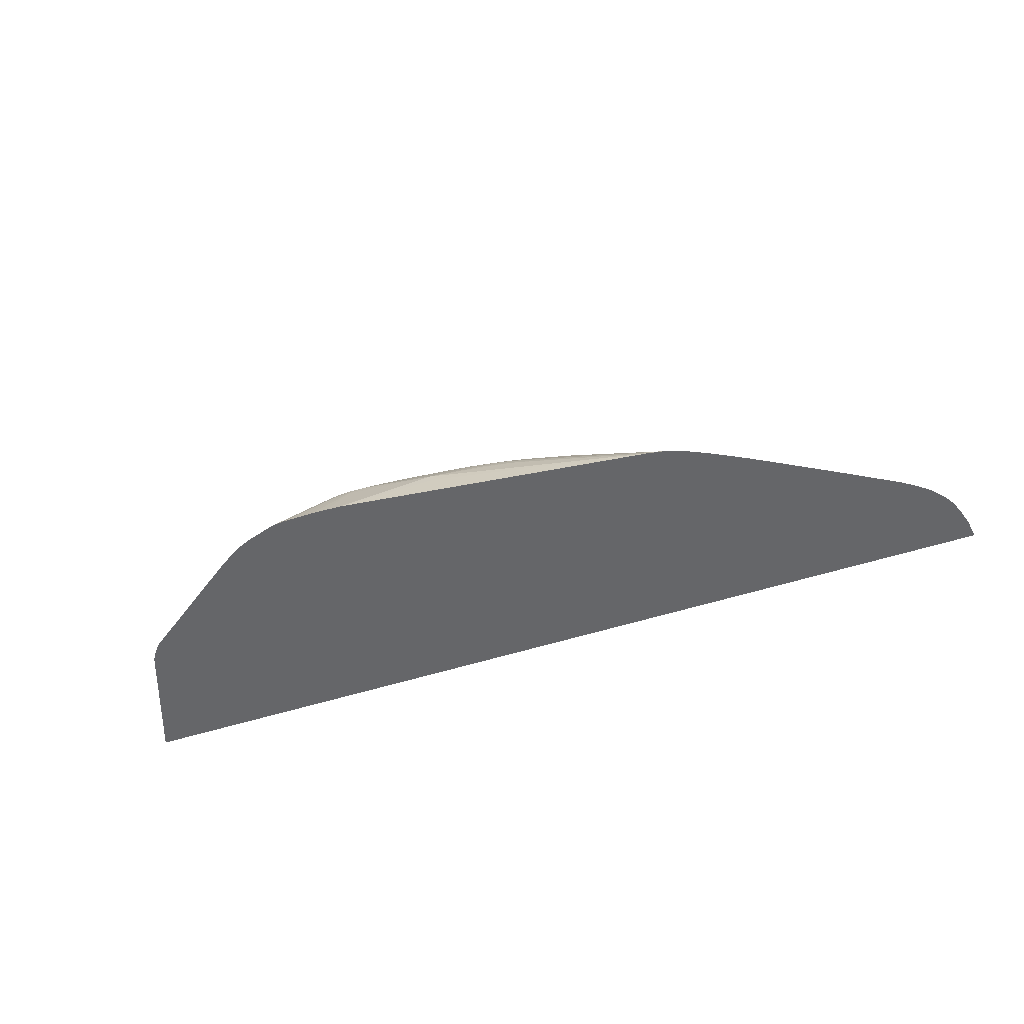
<metadata>
{"format":"obj","ext":"obj","renderer":"f3d","projection":"perspective","resolution":1024,"background":"white","views":[{"elev":-51.9,"azim":19.2,"up":"+Y"}]}
</metadata>
<code>
v -0.01313 0.03039 0.03141
v -0.01181 0.03039 0.03492
v -0.01294 0.03063 0.03141
v 0.01368 0.03039 0.03141
v -0.01162 0.03039 0.03518
v -0.01041 0.0322 0.03259
v -0.01096 0.0318 0.03275
v -0.01104 0.03186 0.03244
v -0.01134 0.03174 0.03214
v -0.01267 0.03092 0.03141
v -0.01281 0.03078 0.03141
v 0.01334 0.03092 0.03141
v 0.01368 0.03039 0.03143
v -0.01147 0.03039 0.03536
v -0.01011 0.03228 0.03278
v -0.009989 0.03288 0.03141
v -0.01015 0.0328 0.03141
v -0.01029 0.03271 0.03141
v -0.0104 0.03264 0.03141
v -0.01057 0.03253 0.03141
v -0.0114 0.03179 0.03184
v -0.0114 0.03191 0.03141
v 0.0133 0.03086 0.03179
v 0.01359 0.03039 0.03198
v 0.01361 0.03039 0.03183
v 0.01366 0.03039 0.03153
v 0.01312 0.03124 0.03141
v -0.0114 0.03039 0.03544
v -0.009769 0.03297 0.03141
v -0.005048 0.03225 0.03732
v -0.01099 0.03222 0.03141
v 0.01327 0.03081 0.0321
v 0.01342 0.03064 0.03196
v 0.01275 0.03175 0.03141
v 0.01345 0.03039 0.03244
v 0.01337 0.0305 0.03244
v -0.008176 0.03039 0.0377
v -0.008171 0.03039 0.03769
v -0.005473 0.03179 0.03772
v -0.004833 0.03218 0.03762
v -0.0052 0.0321 0.03747
v -0.009648 0.03302 0.03141
v -0.00451 0.03267 0.03676
v -0.004704 0.0323 0.03747
v -0.004329 0.03263 0.03703
v 0.0132 0.03073 0.03244
v 0.01284 0.03131 0.03222
v 0.0125 0.03206 0.03141
v 0.01334 0.03039 0.03275
v 0.01332 0.03043 0.03272
v -0.007604 0.03039 0.03807
v -0.0052 0.03187 0.03779
v -0.007496 0.03039 0.03813
v -0.004529 0.03222 0.0377
v -0.004287 0.03241 0.03746
v -0.003935 0.03266 0.03719
v -0.009254 0.03314 0.03141
v -0.002707 0.0336 0.03589
v -0.004206 0.03272 0.03689
v 0.01245 0.03213 0.03141
v 0.01237 0.03222 0.03141
v 0.01231 0.03215 0.03163
v 0.01275 0.03122 0.03252
v 0.0129 0.03092 0.03275
v 0.01295 0.03107 0.0324
v 0.01328 0.03039 0.03286
v -0.0052 0.0316 0.03802
v -0.004704 0.03201 0.03783
v -0.007349 0.03039 0.03821
v -0.005764 0.03126 0.03811
v -0.004287 0.03199 0.03794
v -0.004287 0.03225 0.03772
v -0.003631 0.03268 0.03724
v -0.002694 0.03313 0.03678
v -0.002875 0.03322 0.03656
v -0.002461 0.03352 0.03617
v -0.008858 0.03326 0.03141
v -0.002461 0.03362 0.03594
v -0.002004 0.03378 0.03564
v -0.002461 0.0337 0.03564
v -0.007486 0.03359 0.03141
v -0.007832 0.03352 0.03141
v 0.0121 0.03246 0.03141
v 0.01205 0.0325 0.03141
v 0.012 0.03228 0.03185
v 0.01245 0.03136 0.03273
v 0.01278 0.03079 0.03305
v 0.01293 0.03049 0.03324
v 0.0132 0.03039 0.033
v -0.00546 0.03132 0.03816
v -0.004744 0.03169 0.0381
v -0.007192 0.03039 0.03828
v -0.006872 0.03039 0.03841
v -0.004287 0.03174 0.03813
v -0.003831 0.03199 0.03798
v -0.003831 0.03228 0.03776
v -0.003374 0.0327 0.03727
v -0.002461 0.03314 0.03679
v -0.002004 0.03333 0.03655
v -0.002461 0.0333 0.03655
v -0.002917 0.03272 0.03729
v -0.002004 0.03354 0.03622
v -0.002004 0.03364 0.03599
v -0.001548 0.03381 0.03564
v -0.0009939 0.03407 0.03501
v -0.001298 0.03404 0.03494
v -0.005948 0.03388 0.03141
v 0.01187 0.03264 0.03141
v 0.01178 0.03259 0.0316
v 0.01167 0.03243 0.03196
v 0.01186 0.03218 0.03215
v 0.01247 0.03093 0.03321
v 0.01192 0.03176 0.03267
v 0.0121 0.0315 0.03285
v 0.01228 0.03123 0.03304
v 0.01283 0.03039 0.03346
v 0.01299 0.03039 0.03329
v -0.006478 0.03039 0.03853
v -0.006284 0.03039 0.03858
v -0.006232 0.03039 0.0386
v -0.006016 0.03039 0.03866
v -0.004744 0.03146 0.03823
v -0.004287 0.03151 0.03825
v -0.003831 0.03176 0.03815
v -0.005793 0.03039 0.03869
v -0.003374 0.03199 0.03797
v -0.003374 0.03229 0.03775
v -0.002461 0.03273 0.0373
v -0.002004 0.03315 0.0368
v -0.001658 0.03315 0.0368
v -0.001548 0.03355 0.03624
v -0.001548 0.03366 0.03601
v -0.001091 0.03384 0.03564
v -0.0006344 0.03408 0.03505
v -0.0006344 0.03417 0.03472
v -0.0006344 0.03426 0.03427
v 0.001858 0.03509 0.03141
v 0.01166 0.03278 0.03141
v 0.01129 0.03302 0.03141
v 0.01148 0.03268 0.03176
v 0.01156 0.03228 0.03228
v 0.01277 0.03039 0.03352
v 0.01213 0.03107 0.03334
v 0.01229 0.03078 0.03352
v 0.01197 0.03134 0.03317
v 0.0117 0.03183 0.03275
v 0.0117 0.03165 0.03298
v -0.003831 0.03153 0.03825
v -0.005657 0.03039 0.0387
v -0.005326 0.03039 0.0387
v -0.003374 0.03174 0.03814
v -0.002917 0.03228 0.03774
v -0.002461 0.03226 0.03772
v -0.002004 0.03273 0.03729
v -0.002004 0.03295 0.03703
v -0.001521 0.03297 0.03697
v -0.001353 0.03313 0.03677
v -0.0006344 0.03328 0.0365
v -0.001091 0.0333 0.03653
v -0.0006344 0.03351 0.03621
v -0.001091 0.03353 0.03624
v -0.001091 0.03367 0.03601
v -0.0006344 0.03385 0.03564
v -0.0006344 0.034 0.03528
v -0.0001778 0.03408 0.03505
v -0.0001778 0.03419 0.03472
v 0.003079 0.03509 0.03195
v 0.003 0.03509 0.03194
v 0.002659 0.03509 0.03185
v -0.0001778 0.03431 0.03427
v 0.002066 0.03509 0.03155
v 0.00565 0.03509 0.03141
v 0.01124 0.03305 0.03141
v 0.01113 0.03311 0.03141
v 0.01124 0.03275 0.03185
v 0.01124 0.03259 0.03208
v 0.01096 0.03265 0.03218
v 0.0112 0.03233 0.03244
v 0.01133 0.03215 0.03259
v 0.01139 0.03173 0.03308
v 0.01253 0.03039 0.03371
v 0.01249 0.03048 0.03366
v 0.01199 0.0309 0.03363
v 0.01237 0.03039 0.03384
v 0.0117 0.03142 0.03325
v 0.0117 0.03121 0.03348
v -0.004744 0.03039 0.0387
v -0.004287 0.03039 0.03869
v -0.003823 0.03039 0.03866
v -0.001227 0.03134 0.03817
v -0.001548 0.03159 0.03806
v -0.001091 0.03194 0.03781
v -0.002461 0.03249 0.03752
v -0.002127 0.03224 0.0377
v -0.001986 0.03241 0.03755
v -0.001548 0.0327 0.03726
v -0.0001778 0.03283 0.03694
v -0.0001778 0.03306 0.03669
v -0.0001778 0.03325 0.03646
v -0.0001778 0.03348 0.03618
v 0.0002788 0.03362 0.03591
v -0.0001778 0.03365 0.03595
v -0.0006344 0.03367 0.03598
v -0.0001778 0.03382 0.03564
v 0.0002788 0.03398 0.03526
v -0.0001778 0.034 0.03528
v 0.0002788 0.03408 0.03503
v 0.003931 0.03509 0.03201
v 0.003884 0.03509 0.03201
v 0.003475 0.03509 0.03201
v 0.003446 0.03509 0.03201
v 0.002357 0.03509 0.03172
v 0.00533 0.03509 0.03156
v 0.005758 0.03504 0.03145
v 0.005755 0.03506 0.03141
v 0.01105 0.03316 0.03141
v 0.01088 0.03307 0.03167
v 0.01078 0.0321 0.03298
v 0.01121 0.03198 0.03288
v 0.01057 0.03314 0.03177
v 0.005758 0.03258 0.03528
v 0.006107 0.03228 0.03548
v 0.01143 0.03129 0.03356
v 0.01109 0.0318 0.03317
v 0.006241 0.03208 0.03564
v 0.01197 0.03043 0.03407
v 0.01224 0.03039 0.03393
v 0.0117 0.03099 0.03371
v 0.01143 0.03083 0.03402
v 0.0117 0.03075 0.03394
v -0.00108 0.03109 0.0382
v 0.005296 0.03039 0.03754
v -0.0001778 0.03186 0.03776
v -0.0006344 0.0319 0.03779
v 0.001192 0.03147 0.03777
v 0.0002788 0.03154 0.03787
v 0.0002788 0.03182 0.03773
v -0.0006344 0.03213 0.03763
v -0.001091 0.03216 0.03765
v -0.0001778 0.03238 0.03738
v -0.001277 0.03268 0.03724
v -0.0001778 0.03261 0.03717
v 0.0002788 0.03257 0.03714
v 0.0002788 0.03279 0.03691
v 0.0002788 0.03302 0.03665
v 0.0002788 0.03322 0.03642
v 0.0002788 0.03345 0.03614
v 0.0005805 0.0336 0.03589
v 0.0002788 0.03379 0.03564
v 0.0007354 0.03396 0.03523
v 0.0007354 0.03407 0.035
v 0.004354 0.03509 0.03194
v 0.005493 0.03495 0.03174
v 0.004837 0.03509 0.03178
v 0.004388 0.03399 0.03394
v 0.005758 0.03492 0.03168
v 0.00591 0.03502 0.03141
v 0.01077 0.0333 0.03141
v 0.01038 0.03348 0.03141
v 0.005758 0.03275 0.03506
v 0.005456 0.03265 0.03537
v 0.005758 0.03236 0.03558
v 0.005758 0.03217 0.03581
v 0.006214 0.03183 0.03593
v 0.006448 0.03177 0.03587
v 0.006464 0.03132 0.03633
v 0.0085 0.03052 0.03599
v 0.0117 0.03052 0.03415
v 0.01054 0.03039 0.03495
v 0.01055 0.03039 0.03495
v 0.01191 0.03039 0.03415
v 0.01199 0.03039 0.0341
v 0.008259 0.03039 0.03626
v 0.0085 0.03039 0.03613
v 0.008825 0.03039 0.03594
v 0.005758 0.03039 0.03746
v 0.001192 0.0317 0.03766
v 0.001649 0.03138 0.03773
v -0.0001778 0.03209 0.0376
v 0.0008954 0.03174 0.03768
v 0.0007406 0.03157 0.03779
v 0.000591 0.03178 0.03771
v 0.0002788 0.03205 0.03757
v 0.0002788 0.03235 0.03734
v 0.0007354 0.0323 0.03731
v 0.0007354 0.03253 0.03709
v 0.001192 0.03271 0.03682
v 0.001053 0.03315 0.03634
v 0.0012 0.03297 0.03652
v 0.001357 0.03312 0.03631
v 0.0008849 0.03357 0.03584
v 0.0007327 0.03371 0.03567
v 0.001174 0.03393 0.03515
v 0.001011 0.03405 0.03497
v 0.004052 0.03403 0.034
v 0.004414 0.03375 0.03431
v 0.004582 0.03358 0.03448
v 0.004845 0.03369 0.03418
v 0.005905 0.03402 0.03308
v 0.00601 0.03451 0.03223
v 0.006238 0.03486 0.03152
v 0.006049 0.03498 0.03141
v 0.01032 0.0335 0.03141
v 0.005766 0.033 0.03471
v 0.005619 0.03317 0.03455
v 0.005301 0.03307 0.03486
v 0.01023 0.03354 0.03141
v 0.0101 0.0336 0.03141
v 0.005304 0.03283 0.0352
v 0.005152 0.03271 0.03545
v 0.005341 0.03247 0.03566
v 0.00553 0.03222 0.03587
v 0.005732 0.03191 0.0361
v 0.005865 0.0317 0.03626
v 0.006214 0.03161 0.03616
v 0.006663 0.03039 0.03711
v 0.007078 0.03039 0.0369
v 0.007185 0.03039 0.03685
v 0.007587 0.03039 0.03663
v 0.007962 0.03039 0.03643
v 0.005558 0.03178 0.03634
v 0.006154 0.03039 0.03734
v 0.003475 0.03164 0.03715
v 0.003118 0.03171 0.0372
v 0.002814 0.03177 0.03724
v 0.001649 0.03161 0.03761
v 0.002105 0.03188 0.03733
v 0.001604 0.03201 0.03736
v 0.001192 0.03199 0.03746
v 0.0007406 0.03196 0.03756
v 0.001192 0.03225 0.03726
v 0.001192 0.03248 0.03705
v 0.001465 0.03269 0.03679
v 0.001649 0.03309 0.03627
v 0.001649 0.03326 0.03604
v 0.001192 0.03354 0.03579
v 0.001192 0.03369 0.03556
v 0.003273 0.0336 0.03496
v 0.004388 0.03306 0.0353
v 0.004727 0.03317 0.035
v 0.005031 0.03312 0.03493
v 0.005301 0.03323 0.03464
v 0.006067 0.03362 0.03363
v 0.002751 0.03312 0.03585
v 0.008702 0.03412 0.03141
v 0.008573 0.03416 0.03141
v 0.006902 0.0345 0.03176
v 0.006183 0.0346 0.03199
v 0.006314 0.0349 0.03141
v 0.006144 0.03495 0.03141
v 0.006671 0.03472 0.03153
v 0.008503 0.03419 0.03141
v 0.007377 0.03455 0.03141
v 0.009907 0.03367 0.03141
v 0.009563 0.0338 0.03141
v 0.009148 0.03396 0.03141
v 0.004866 0.03301 0.03516
v 0.004845 0.03276 0.03552
v 0.004845 0.03258 0.03574
v 0.005225 0.03228 0.03593
v 0.006419 0.03039 0.03722
v 0.004845 0.03214 0.03624
v 0.005301 0.03183 0.03639
v 0.005348 0.03153 0.03665
v 0.00553 0.03131 0.03678
v 0.006256 0.03039 0.0373
v 0.005225 0.03137 0.03683
v 0.003931 0.03184 0.03685
v 0.003475 0.03192 0.03692
v 0.003 0.03199 0.037
v 0.001423 0.03222 0.03724
v 0.00163 0.03283 0.03658
v 0.001769 0.03265 0.03675
v 0.002105 0.0328 0.03647
v 0.002105 0.03303 0.03619
v 0.002105 0.0332 0.03597
v 0.001649 0.03349 0.03571
v 0.001649 0.03364 0.03548
v 0.008894 0.03405 0.03141
v 0.008812 0.03408 0.03141
v 0.002446 0.03316 0.03591
v 0.002583 0.03299 0.03607
v 0.004173 0.03268 0.03587
v 0.004477 0.03264 0.03582
v 0.004351 0.0328 0.03565
v 0.004845 0.03235 0.03601
v 0.004548 0.0322 0.0363
v 0.004845 0.03191 0.03647
v 0.004845 0.03167 0.0367
v 0.004223 0.03179 0.0368
v 0.003931 0.03207 0.03663
v 0.003475 0.03215 0.03671
v 0.003186 0.0322 0.03676
v 0.002882 0.03225 0.03681
v 0.002105 0.03259 0.03669
v 0.002562 0.03274 0.03639
v 0.00284 0.03269 0.03634
v 0.004362 0.03244 0.03608
v 0.004244 0.03225 0.03635
f 1 2 3
f 1 3 11
f 1 11 10
f 1 10 22
f 1 22 31
f 1 31 20
f 1 20 19
f 1 19 18
f 1 18 17
f 1 17 16
f 1 16 29
f 1 29 42
f 1 42 57
f 1 57 77
f 1 77 82
f 1 82 81
f 1 81 107
f 1 107 137
f 1 137 172
f 1 172 215
f 1 215 257
f 1 257 302
f 1 302 350
f 1 350 349
f 1 349 353
f 1 353 352
f 1 352 346
f 1 346 345
f 1 345 380
f 1 380 379
f 1 379 356
f 1 356 355
f 1 355 354
f 1 354 308
f 1 308 307
f 1 307 303
f 1 303 259
f 1 259 258
f 1 258 216
f 1 216 174
f 1 174 173
f 1 173 139
f 1 139 138
f 1 138 108
f 1 108 84
f 1 84 83
f 1 83 61
f 1 61 60
f 1 60 48
f 1 48 34
f 1 34 27
f 1 27 12
f 1 12 4
f 1 4 13
f 1 13 26
f 1 26 25
f 1 25 24
f 1 24 35
f 1 35 49
f 1 49 66
f 1 66 89
f 1 89 117
f 1 117 116
f 1 116 142
f 1 142 181
f 1 181 184
f 1 184 227
f 1 227 272
f 1 272 271
f 1 271 270
f 1 270 275
f 1 275 274
f 1 274 273
f 1 273 320
f 1 320 319
f 1 319 318
f 1 318 317
f 1 317 316
f 1 316 361
f 1 361 366
f 1 366 322
f 1 322 276
f 1 276 232
f 1 232 189
f 1 189 188
f 1 188 187
f 1 187 150
f 1 150 149
f 1 149 125
f 1 125 121
f 1 121 120
f 1 120 119
f 1 119 118
f 1 118 93
f 1 93 92
f 1 92 69
f 1 69 53
f 1 53 51
f 1 51 37
f 1 37 28
f 1 28 14
f 1 14 5
f 1 5 2
f 2 5 6
f 2 6 7
f 2 7 8
f 2 8 9
f 2 9 10
f 2 10 11
f 2 11 3
f 4 12 13
f 5 14 15
f 5 15 6
f 6 15 16
f 6 16 17
f 6 17 18
f 6 18 7
f 7 18 19
f 7 19 8
f 8 19 20
f 8 20 9
f 9 21 10
f 9 20 21
f 10 21 22
f 12 23 24
f 12 24 25
f 12 25 26
f 12 26 13
f 12 27 23
f 14 28 15
f 15 29 16
f 15 28 30
f 15 30 29
f 20 31 21
f 21 31 22
f 23 32 33
f 23 33 24
f 23 27 34
f 23 34 32
f 24 33 32
f 24 32 36
f 24 36 35
f 28 37 38
f 28 38 39
f 28 39 40
f 28 40 41
f 28 41 30
f 29 30 43
f 29 43 42
f 30 41 40
f 30 40 44
f 30 44 45
f 30 45 43
f 32 46 36
f 32 34 47
f 32 47 46
f 34 48 47
f 35 36 49
f 36 50 49
f 36 46 50
f 37 51 39
f 37 39 38
f 39 52 40
f 39 51 53
f 39 53 52
f 40 54 55
f 40 55 56
f 40 56 44
f 40 52 54
f 42 43 58
f 42 58 57
f 43 45 59
f 43 59 58
f 44 56 45
f 45 56 58
f 45 58 59
f 46 47 50
f 47 48 60
f 47 60 61
f 47 61 62
f 47 62 63
f 47 63 64
f 47 64 65
f 47 65 50
f 49 50 66
f 50 65 66
f 52 67 68
f 52 68 54
f 52 53 69
f 52 69 70
f 52 70 67
f 54 68 71
f 54 71 72
f 54 72 73
f 54 73 56
f 54 56 55
f 56 73 74
f 56 74 75
f 56 75 76
f 56 76 58
f 57 58 77
f 58 76 78
f 58 78 79
f 58 79 80
f 58 80 81
f 58 81 82
f 58 82 77
f 61 83 62
f 62 83 84
f 62 84 85
f 62 85 86
f 62 86 63
f 63 86 64
f 64 86 87
f 64 87 88
f 64 88 89
f 64 89 66
f 64 66 65
f 67 70 90
f 67 90 91
f 67 91 68
f 68 91 71
f 69 92 70
f 70 92 93
f 70 93 90
f 71 91 94
f 71 94 95
f 71 95 96
f 71 96 72
f 72 96 97
f 72 97 73
f 73 97 74
f 74 98 99
f 74 99 100
f 74 100 76
f 74 76 75
f 74 97 101
f 74 101 98
f 76 100 102
f 76 102 103
f 76 103 78
f 78 103 79
f 79 103 104
f 79 104 105
f 79 105 106
f 79 106 80
f 80 106 107
f 80 107 81
f 84 108 85
f 85 108 109
f 85 109 110
f 85 110 111
f 85 111 86
f 86 112 87
f 86 111 113
f 86 113 114
f 86 114 115
f 86 115 112
f 87 116 88
f 87 112 116
f 88 117 89
f 88 116 117
f 90 93 118
f 90 118 119
f 90 119 120
f 90 120 121
f 90 121 91
f 91 122 94
f 91 121 122
f 94 123 124
f 94 124 95
f 94 122 121
f 94 121 125
f 94 125 123
f 95 124 126
f 95 126 127
f 95 127 96
f 96 127 128
f 96 128 101
f 96 101 97
f 98 129 99
f 98 101 129
f 99 102 100
f 99 129 130
f 99 130 131
f 99 131 102
f 101 128 129
f 102 131 132
f 102 132 103
f 103 132 133
f 103 133 104
f 104 133 134
f 104 134 105
f 105 134 135
f 105 135 106
f 106 135 136
f 106 136 107
f 107 136 137
f 108 138 109
f 109 138 139
f 109 139 140
f 109 140 110
f 110 140 141
f 110 141 111
f 111 141 113
f 112 142 116
f 112 115 143
f 112 143 144
f 112 144 142
f 113 145 114
f 113 141 146
f 113 146 147
f 113 147 145
f 114 145 115
f 115 145 143
f 123 148 124
f 123 125 149
f 123 149 150
f 123 150 148
f 124 148 151
f 124 151 126
f 126 152 127
f 126 151 153
f 126 153 152
f 127 152 154
f 127 154 128
f 128 154 155
f 128 155 129
f 129 155 130
f 130 155 154
f 130 154 156
f 130 156 157
f 130 157 158
f 130 158 159
f 130 159 160
f 130 160 161
f 130 161 131
f 131 161 162
f 131 162 132
f 132 162 133
f 133 162 163
f 133 163 164
f 133 164 134
f 134 164 165
f 134 165 166
f 134 166 135
f 135 166 167
f 135 167 168
f 135 168 169
f 135 169 170
f 135 170 136
f 136 170 171
f 136 171 137
f 137 171 212
f 137 212 169
f 137 169 168
f 137 168 167
f 137 167 211
f 137 211 210
f 137 210 209
f 137 209 208
f 137 208 252
f 137 252 254
f 137 254 213
f 137 213 172
f 139 173 140
f 140 173 174
f 140 174 175
f 140 175 141
f 141 175 176
f 141 176 177
f 141 177 178
f 141 178 179
f 141 179 180
f 141 180 146
f 142 144 182
f 142 182 181
f 143 145 183
f 143 183 144
f 144 183 184
f 144 184 182
f 145 147 185
f 145 185 186
f 145 186 183
f 146 180 147
f 147 180 185
f 148 150 187
f 148 187 188
f 148 188 189
f 148 189 190
f 148 190 151
f 151 190 191
f 151 191 192
f 151 192 153
f 152 153 193
f 152 193 154
f 153 192 194
f 153 194 195
f 153 195 154
f 153 154 193
f 154 195 196
f 154 196 156
f 156 196 197
f 156 197 157
f 157 197 198
f 157 198 199
f 157 199 158
f 158 199 160
f 158 160 159
f 160 199 200
f 160 200 201
f 160 201 202
f 160 202 203
f 160 203 161
f 161 203 162
f 162 203 163
f 163 203 204
f 163 204 205
f 163 205 206
f 163 206 164
f 164 206 165
f 165 206 207
f 165 207 208
f 165 208 209
f 165 209 210
f 165 210 166
f 166 210 211
f 166 211 167
f 169 212 170
f 170 212 171
f 172 213 214
f 172 214 215
f 174 216 175
f 175 216 217
f 175 217 176
f 176 217 177
f 177 218 219
f 177 219 178
f 177 217 220
f 177 220 221
f 177 221 222
f 177 222 218
f 178 219 180
f 178 180 179
f 180 223 185
f 180 219 224
f 180 224 222
f 180 222 225
f 180 225 223
f 181 182 184
f 183 226 227
f 183 227 184
f 183 186 228
f 183 228 229
f 183 229 230
f 183 230 226
f 185 223 186
f 186 223 228
f 189 231 190
f 189 232 231
f 190 233 234
f 190 234 191
f 190 231 232
f 190 232 235
f 190 235 236
f 190 236 237
f 190 237 233
f 191 234 192
f 192 234 238
f 192 238 239
f 192 239 194
f 194 239 195
f 195 239 238
f 195 238 240
f 195 240 196
f 196 241 197
f 196 240 241
f 197 241 242
f 197 242 243
f 197 243 244
f 197 244 198
f 198 244 245
f 198 245 199
f 199 245 246
f 199 246 247
f 199 247 200
f 200 247 248
f 200 248 201
f 201 249 202
f 201 248 249
f 202 249 203
f 203 249 204
f 204 249 205
f 205 249 250
f 205 250 251
f 205 251 207
f 205 207 206
f 207 251 208
f 208 251 252
f 213 253 214
f 213 254 255
f 213 255 253
f 214 253 256
f 214 256 257
f 214 257 215
f 216 258 217
f 217 258 259
f 217 259 220
f 218 224 219
f 218 222 224
f 220 259 260
f 220 260 221
f 221 260 261
f 221 261 262
f 221 262 222
f 222 262 263
f 222 263 225
f 223 225 264
f 223 264 265
f 223 265 266
f 223 266 267
f 223 267 228
f 225 263 264
f 226 230 268
f 226 268 269
f 226 269 270
f 226 270 271
f 226 271 272
f 226 272 227
f 228 267 273
f 228 273 274
f 228 274 275
f 228 275 229
f 229 269 230
f 229 275 269
f 230 269 268
f 232 276 277
f 232 277 278
f 232 278 235
f 233 279 234
f 233 237 279
f 234 279 238
f 235 278 277
f 235 277 280
f 235 280 281
f 235 281 236
f 236 281 280
f 236 280 282
f 236 282 237
f 237 283 279
f 237 282 283
f 238 279 240
f 240 242 241
f 240 279 284
f 240 284 242
f 242 284 243
f 243 284 285
f 243 285 286
f 243 286 287
f 243 287 244
f 244 287 245
f 245 287 246
f 246 288 248
f 246 248 247
f 246 287 289
f 246 289 288
f 248 288 290
f 248 290 291
f 248 291 292
f 248 292 249
f 249 292 250
f 250 292 293
f 250 293 294
f 250 294 251
f 251 294 252
f 252 294 293
f 252 293 254
f 253 255 256
f 254 293 295
f 254 295 255
f 255 295 296
f 255 296 297
f 255 297 298
f 255 298 299
f 255 299 300
f 255 300 301
f 255 301 256
f 256 301 302
f 256 302 257
f 259 303 260
f 260 304 305
f 260 305 306
f 260 306 261
f 260 303 307
f 260 307 308
f 260 308 304
f 261 306 309
f 261 309 310
f 261 310 311
f 261 311 312
f 261 312 262
f 262 312 263
f 263 312 313
f 263 313 264
f 264 313 314
f 264 314 315
f 264 315 266
f 264 266 265
f 266 316 317
f 266 317 318
f 266 318 319
f 266 319 320
f 266 320 273
f 266 273 267
f 266 315 314
f 266 314 321
f 266 321 316
f 269 275 270
f 276 322 323
f 276 323 324
f 276 324 325
f 276 325 326
f 276 326 277
f 277 326 327
f 277 327 328
f 277 328 329
f 277 329 280
f 279 283 284
f 280 330 282
f 280 329 330
f 282 330 283
f 283 330 285
f 283 285 284
f 285 330 329
f 285 329 331
f 285 331 286
f 286 331 332
f 286 332 333
f 286 333 287
f 287 333 289
f 288 289 290
f 289 333 290
f 290 333 334
f 290 334 291
f 291 334 335
f 291 335 336
f 291 336 337
f 291 337 292
f 292 337 293
f 293 337 295
f 295 338 296
f 295 337 338
f 296 338 297
f 297 339 340
f 297 340 341
f 297 341 306
f 297 306 342
f 297 342 305
f 297 305 343
f 297 343 298
f 297 338 344
f 297 344 339
f 298 343 299
f 299 343 345
f 299 345 346
f 299 346 347
f 299 347 300
f 300 347 348
f 300 348 301
f 301 349 350
f 301 350 302
f 301 348 347
f 301 347 351
f 301 351 352
f 301 352 353
f 301 353 349
f 304 308 305
f 305 342 306
f 305 308 354
f 305 354 355
f 305 355 356
f 305 356 343
f 306 341 309
f 309 341 310
f 310 341 357
f 310 357 358
f 310 358 359
f 310 359 360
f 310 360 311
f 311 360 312
f 312 321 313
f 312 360 321
f 313 321 314
f 316 321 361
f 321 360 362
f 321 362 363
f 321 363 364
f 321 364 365
f 321 365 366
f 321 366 361
f 322 366 365
f 322 365 367
f 322 367 368
f 322 368 323
f 323 368 324
f 324 368 369
f 324 369 325
f 325 369 370
f 325 370 371
f 325 371 327
f 325 327 326
f 327 371 328
f 328 371 329
f 329 371 331
f 331 371 333
f 331 333 332
f 333 372 334
f 333 371 373
f 333 373 372
f 334 372 374
f 334 374 375
f 334 375 376
f 334 376 335
f 335 376 336
f 336 376 377
f 336 377 378
f 336 378 337
f 337 378 338
f 338 378 377
f 338 377 344
f 339 358 357
f 339 357 340
f 339 344 358
f 340 357 341
f 343 356 379
f 343 379 380
f 343 380 345
f 344 377 381
f 344 381 375
f 344 375 382
f 344 382 383
f 344 383 384
f 344 384 385
f 344 385 358
f 346 352 347
f 347 352 351
f 358 385 384
f 358 384 359
f 359 386 360
f 359 384 386
f 360 386 362
f 362 386 387
f 362 387 363
f 363 387 388
f 363 388 389
f 363 389 364
f 364 389 367
f 364 367 365
f 367 389 390
f 367 390 368
f 368 390 388
f 368 388 391
f 368 391 392
f 368 392 393
f 368 393 369
f 369 393 370
f 370 393 394
f 370 394 371
f 371 394 373
f 372 373 374
f 373 394 393
f 373 393 395
f 373 395 396
f 373 396 374
f 374 396 375
f 375 396 382
f 375 381 376
f 376 381 377
f 382 396 397
f 382 397 383
f 383 397 384
f 384 397 398
f 384 398 386
f 386 398 399
f 386 399 387
f 387 399 391
f 387 391 388
f 388 390 389
f 391 399 392
f 392 399 393
f 393 396 395
f 393 399 396
f 396 399 397
f 397 399 398

</code>
